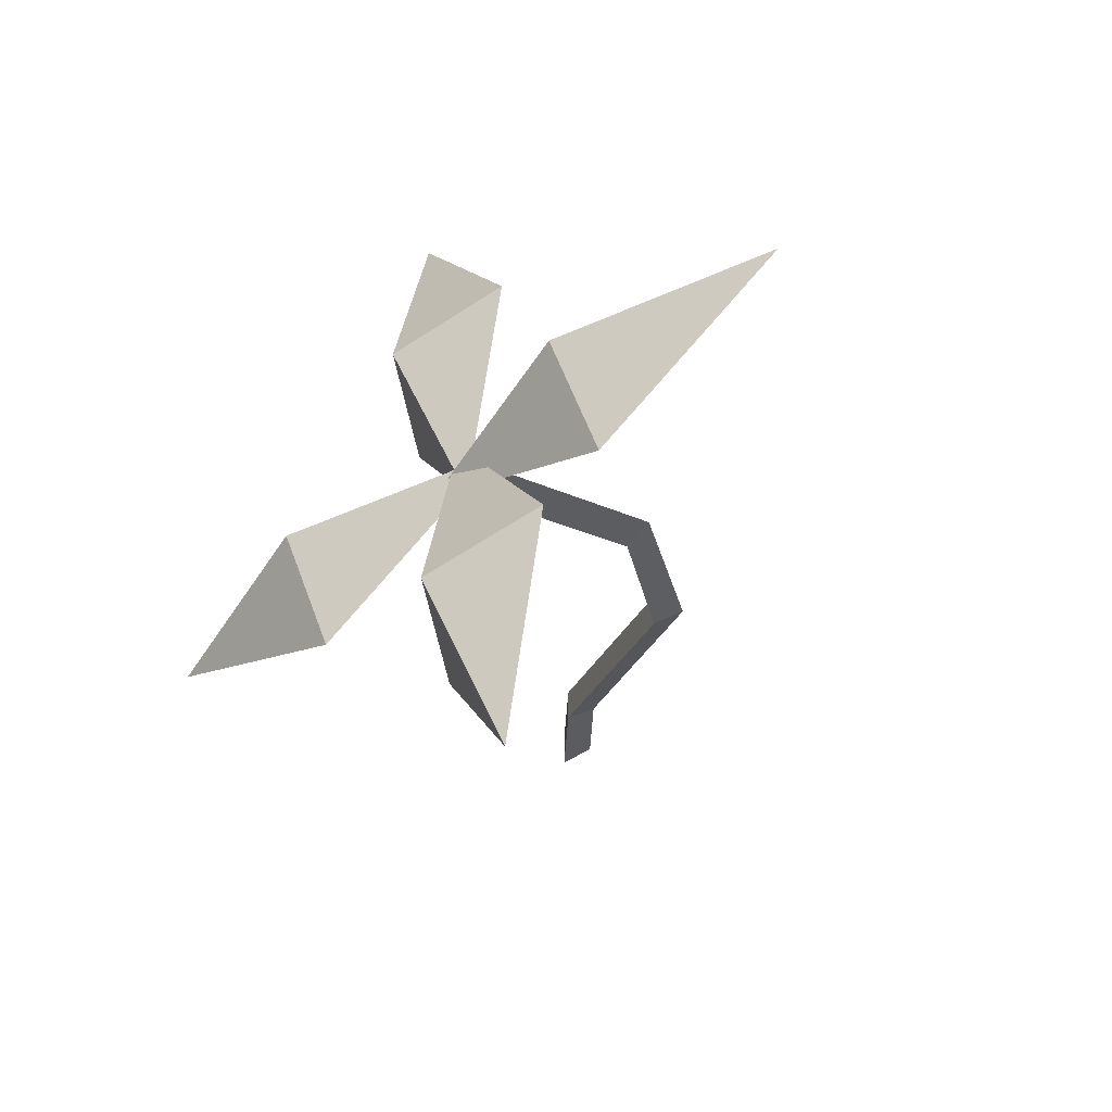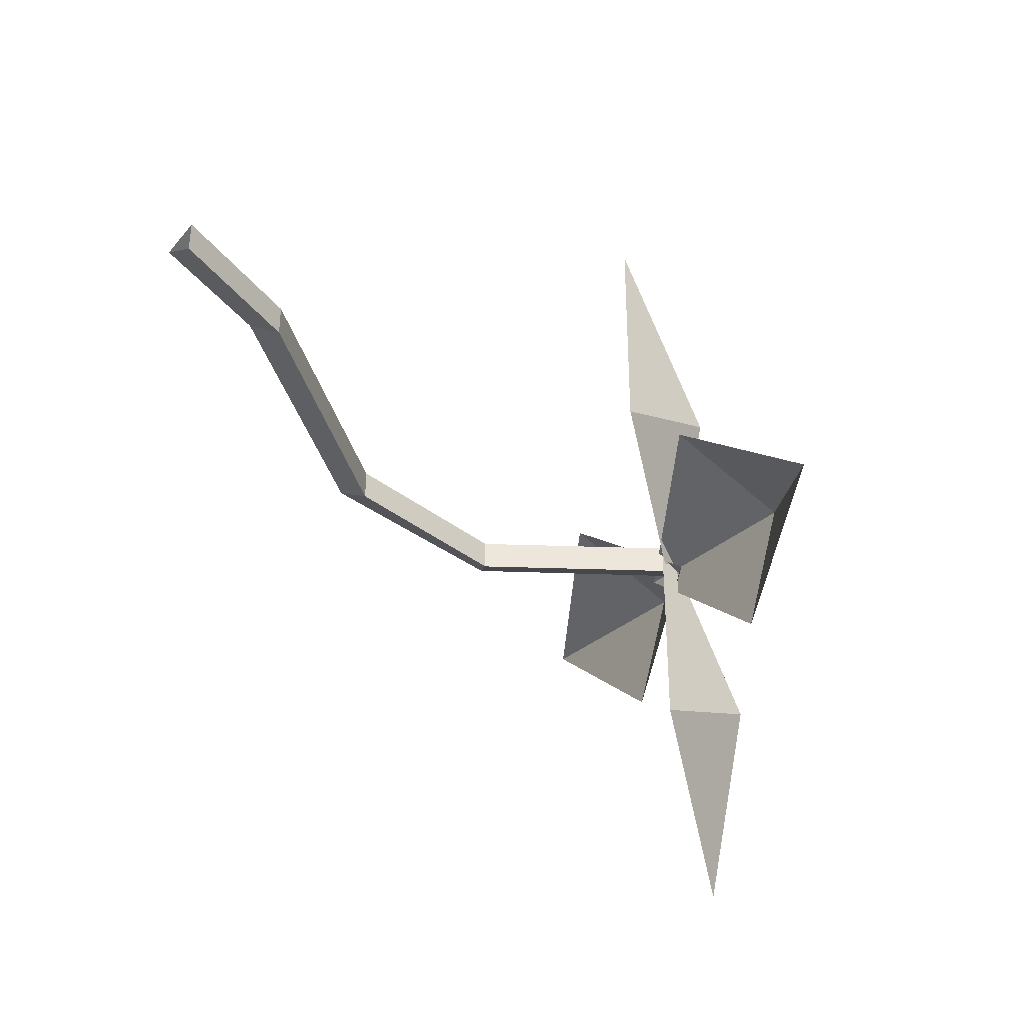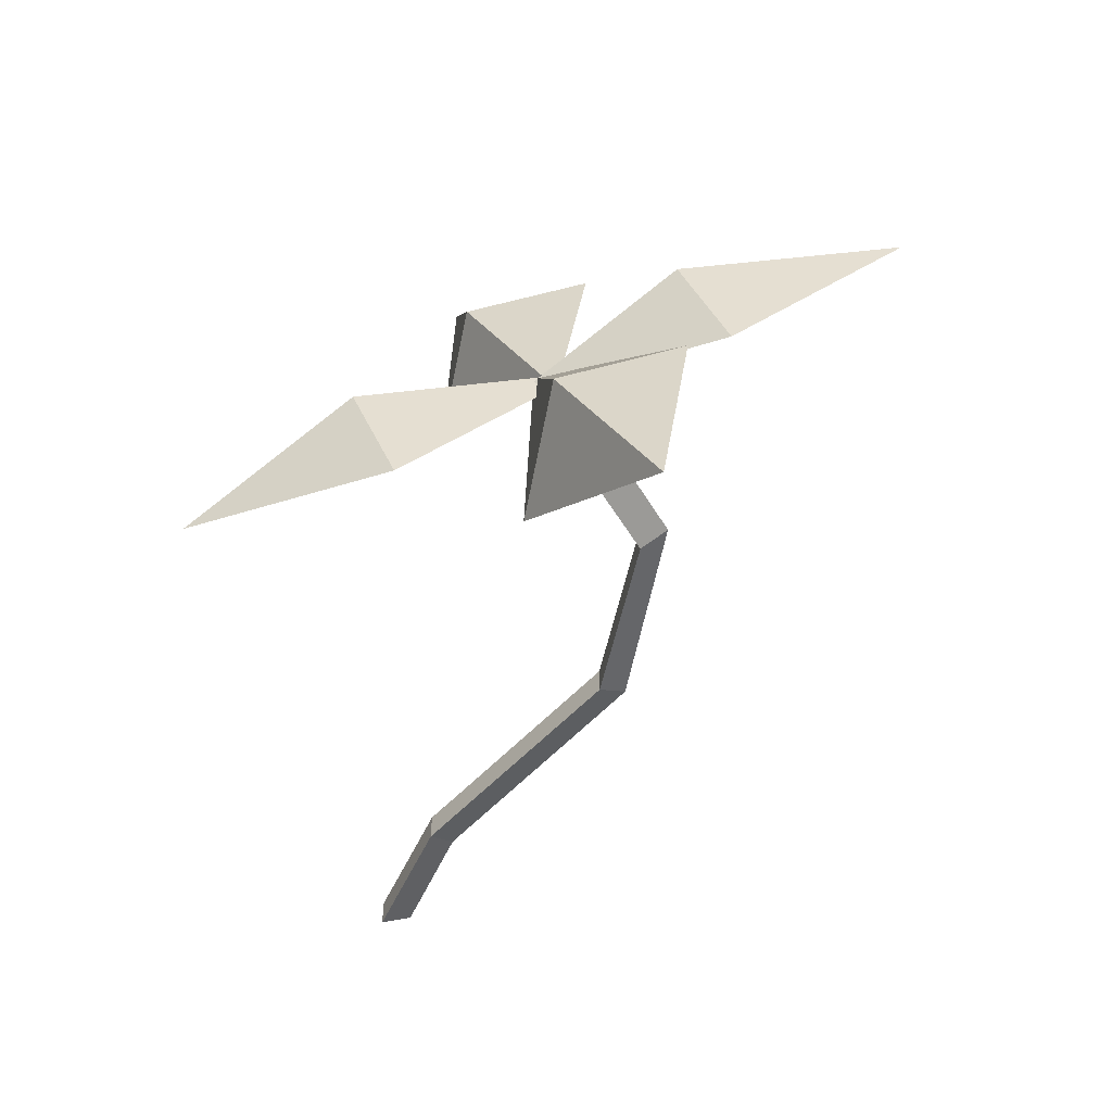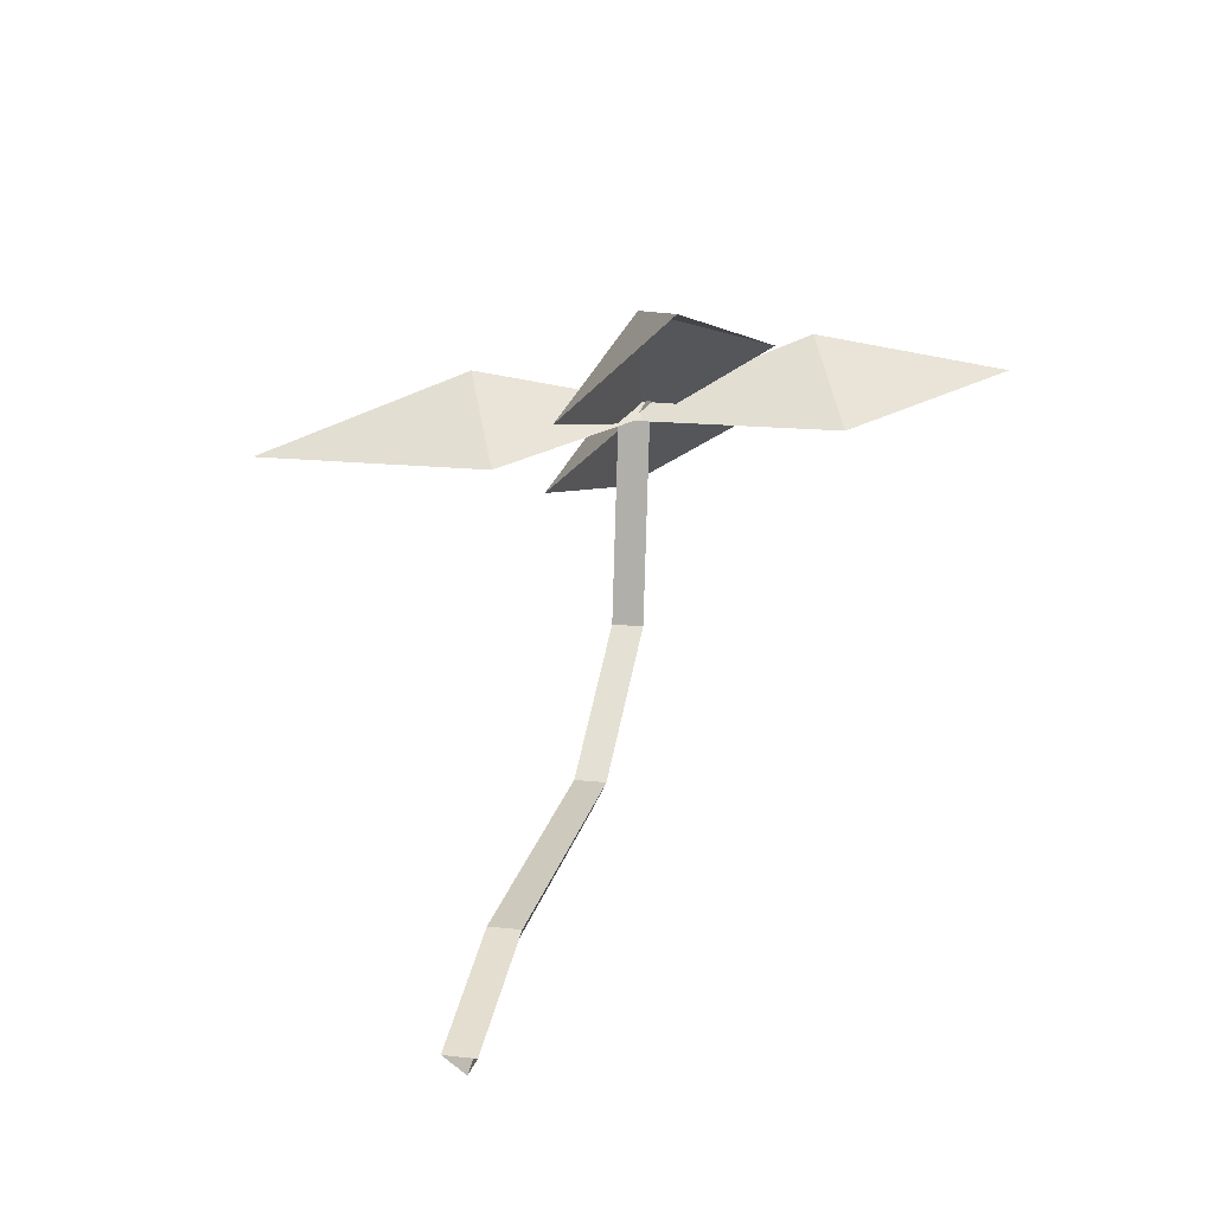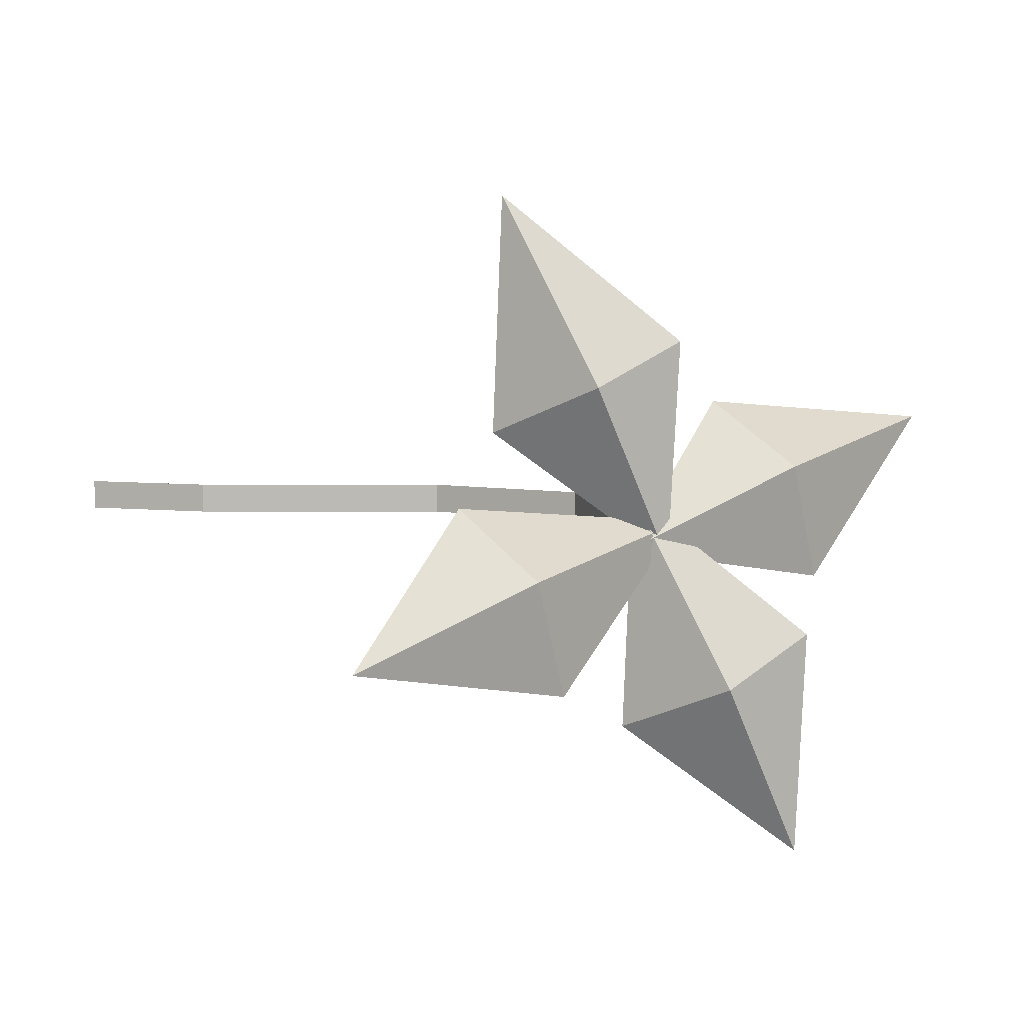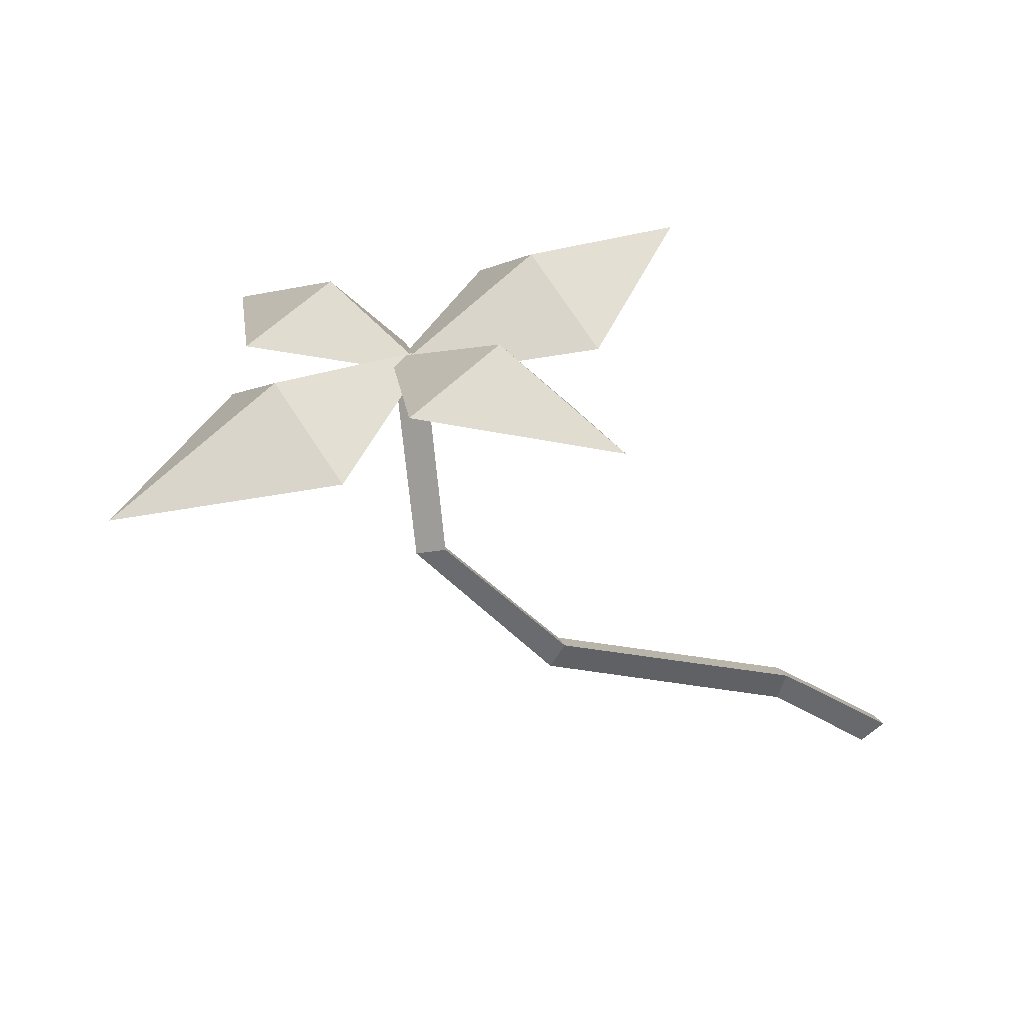
<metadata>
{"format":"obj","ext":"obj","renderer":"f3d","projection":"perspective","resolution":1024,"background":"white","views":[{"elev":-26.5,"azim":-120.7,"up":"+Z"},{"elev":-37.4,"azim":93.6,"up":"+Z"},{"elev":-55.3,"azim":-143.5,"up":"+Z"},{"elev":12.3,"azim":105.4,"up":"+Y"},{"elev":6.4,"azim":168.8,"up":"+Z"},{"elev":13.4,"azim":-12.5,"up":"+Y"}]}
</metadata>
<code>
g royale_palm_01_mesh_lod00
v -1.728 0.5011 -3.338e-06
v -0.01169 -0.4695 -2.446e-06
v 0.3097 -0.08652 -0.25
v -1.642 0.9916 -0.25
v -1.642 0.9916 0.25
v 0.3097 -0.08652 0.25
v -0.01169 -0.4695 -2.446e-06
v -1.728 0.5011 -3.338e-06
v -1.642 0.9916 -0.25
v 0.3097 -0.08652 -0.25
v 0.3097 -0.08652 0.25
v -1.642 0.9916 0.25
v -6.096 1.412 -4.768e-06
v -1.728 0.5011 -3.338e-06
v -1.642 0.9916 -0.25
v -5.888 1.858 -0.25
v -5.888 1.858 0.25
v -1.642 0.9916 0.25
v -1.728 0.5011 -3.338e-06
v -6.096 1.412 -4.768e-06
v -5.888 1.858 -0.25
v -1.642 0.9916 -0.25
v -1.642 0.9916 0.25
v -5.888 1.858 0.25
v -5.888 1.858 -0.25
v -8.07 3.765 -0.24
v -8.547 3.659 0.01
v -6.096 1.412 -4.768e-06
v -6.096 1.412 -4.768e-06
v -8.547 3.659 0.01
v -8.07 3.765 0.26
v -5.888 1.858 0.25
v -5.888 1.858 0.25
v -8.07 3.765 0.26
v -8.07 3.765 -0.24
v -5.888 1.858 -0.25
v -8.07 3.765 -0.24
v -8.404 7.019 -0.25
v -8.904 7.019 -5.245e-06
v -8.547 3.659 0.01
v -8.547 3.659 0.01
v -8.904 7.019 -5.245e-06
v -8.404 7.019 0.25
v -8.07 3.765 0.26
v -8.07 3.765 0.26
v -8.404 7.019 0.25
v -8.404 7.019 -0.25
v -8.07 3.765 -0.24
v -6.22 6.467 5.413
v -9.173 6.7 3.039
v -7.539 7.728 2.343
v -6.22 6.467 5.413
v -7.539 7.728 2.343
v -6.068 6.457 1.556
v -9.173 6.7 3.039
v -8.871 7.1 -0.5357
v -7.539 7.728 2.343
v -7.539 7.728 2.343
v -8.871 7.1 -0.5357
v -6.068 6.457 1.556
v -6.22 6.467 5.413
v -7.539 7.728 2.343
v -9.173 6.7 3.039
v -6.22 6.467 5.413
v -6.068 6.457 1.556
v -7.539 7.728 2.343
v -9.173 6.7 3.039
v -7.539 7.728 2.343
v -8.871 7.1 -0.5357
v -7.539 7.728 2.343
v -6.068 6.457 1.556
v -8.871 7.1 -0.5357
v -9.17 6.774 0.05737
v -6.856 8.329 -2.519
v -6.329 8.835 -0.6021
v -9.17 6.774 0.05737
v -6.329 8.835 -0.6021
v -5.357 7.27 0.4024
v -6.856 8.329 -2.519
v -3.386 9.115 -1.912
v -6.329 8.835 -0.6021
v -6.329 8.835 -0.6021
v -3.386 9.115 -1.912
v -5.357 7.27 0.4024
v -9.17 6.774 0.05737
v -6.329 8.835 -0.6021
v -6.856 8.329 -2.519
v -9.17 6.774 0.05737
v -5.357 7.27 0.4024
v -6.329 8.835 -0.6021
v -6.856 8.329 -2.519
v -6.329 8.835 -0.6021
v -3.386 9.115 -1.912
v -6.329 8.835 -0.6021
v -5.357 7.27 0.4024
v -3.386 9.115 -1.912
v -11.09 6.982 0.9555
v -10.12 5.417 1.96
v -8.144 7.262 -0.3541
v -11.61 6.476 -0.961
v -11.09 6.982 0.9555
v -8.144 7.262 -0.3541
v -13.93 4.922 1.615
v -10.12 5.417 1.96
v -11.09 6.982 0.9555
v -13.93 4.922 1.615
v -11.09 6.982 0.9555
v -11.61 6.476 -0.961
v -11.09 6.982 0.9555
v -8.144 7.262 -0.3541
v -10.12 5.417 1.96
v -11.61 6.476 -0.961
v -8.144 7.262 -0.3541
v -11.09 6.982 0.9555
v -13.93 4.922 1.615
v -11.09 6.982 0.9555
v -10.12 5.417 1.96
v -13.93 4.922 1.615
v -11.61 6.476 -0.961
v -11.09 6.982 0.9555
v -9.637 8.201 -2.544
v -8.165 6.93 -3.331
v -10.97 7.573 -5.423
v -11.27 7.174 -1.848
v -9.637 8.201 -2.544
v -10.97 7.573 -5.423
v -8.318 6.941 0.5261
v -8.165 6.93 -3.331
v -9.637 8.201 -2.544
v -8.318 6.941 0.5261
v -9.637 8.201 -2.544
v -11.27 7.174 -1.848
v -9.637 8.201 -2.544
v -10.97 7.573 -5.423
v -8.165 6.93 -3.331
v -11.27 7.174 -1.848
v -10.97 7.573 -5.423
v -9.637 8.201 -2.544
v -8.318 6.941 0.5261
v -9.637 8.201 -2.544
v -8.165 6.93 -3.331
v -8.318 6.941 0.5261
v -11.27 7.174 -1.848
v -9.637 8.201 -2.544
g royale_palm_01_mesh_lod00_0
f 3 2 1
f 4 3 1
f 7 6 5
f 8 7 5
f 11 10 9
f 12 11 9
f 15 14 13
f 16 15 13
f 19 18 17
f 20 19 17
f 23 22 21
f 24 23 21
f 27 26 25
f 28 27 25
f 31 30 29
f 32 31 29
f 35 34 33
f 36 35 33
f 39 38 37
f 40 39 37
f 43 42 41
f 44 43 41
f 47 46 45
f 48 47 45
g royale_palm_01_mesh_lod00_1
f 51 50 49
f 54 53 52
f 57 56 55
f 60 59 58
f 63 62 61
f 66 65 64
f 69 68 67
f 72 71 70
f 75 74 73
f 78 77 76
f 81 80 79
f 84 83 82
f 87 86 85
f 90 89 88
f 93 92 91
f 96 95 94
f 99 98 97
f 102 101 100
f 105 104 103
f 108 107 106
f 111 110 109
f 114 113 112
f 117 116 115
f 120 119 118
f 123 122 121
f 126 125 124
f 129 128 127
f 132 131 130
f 135 134 133
f 138 137 136
f 141 140 139
f 144 143 142

</code>
